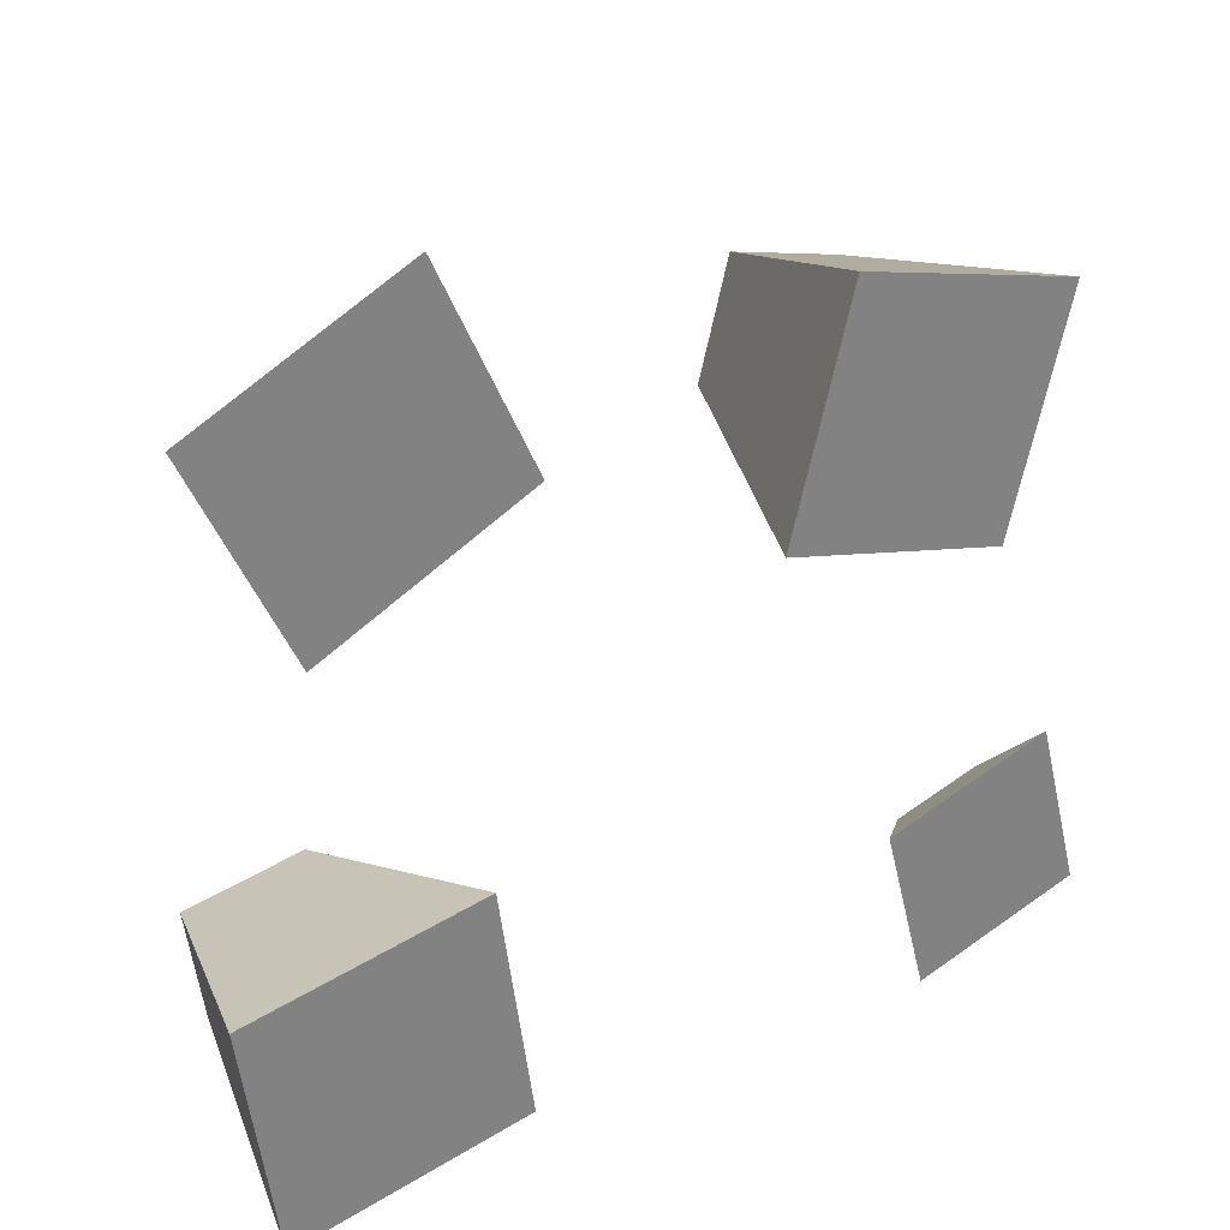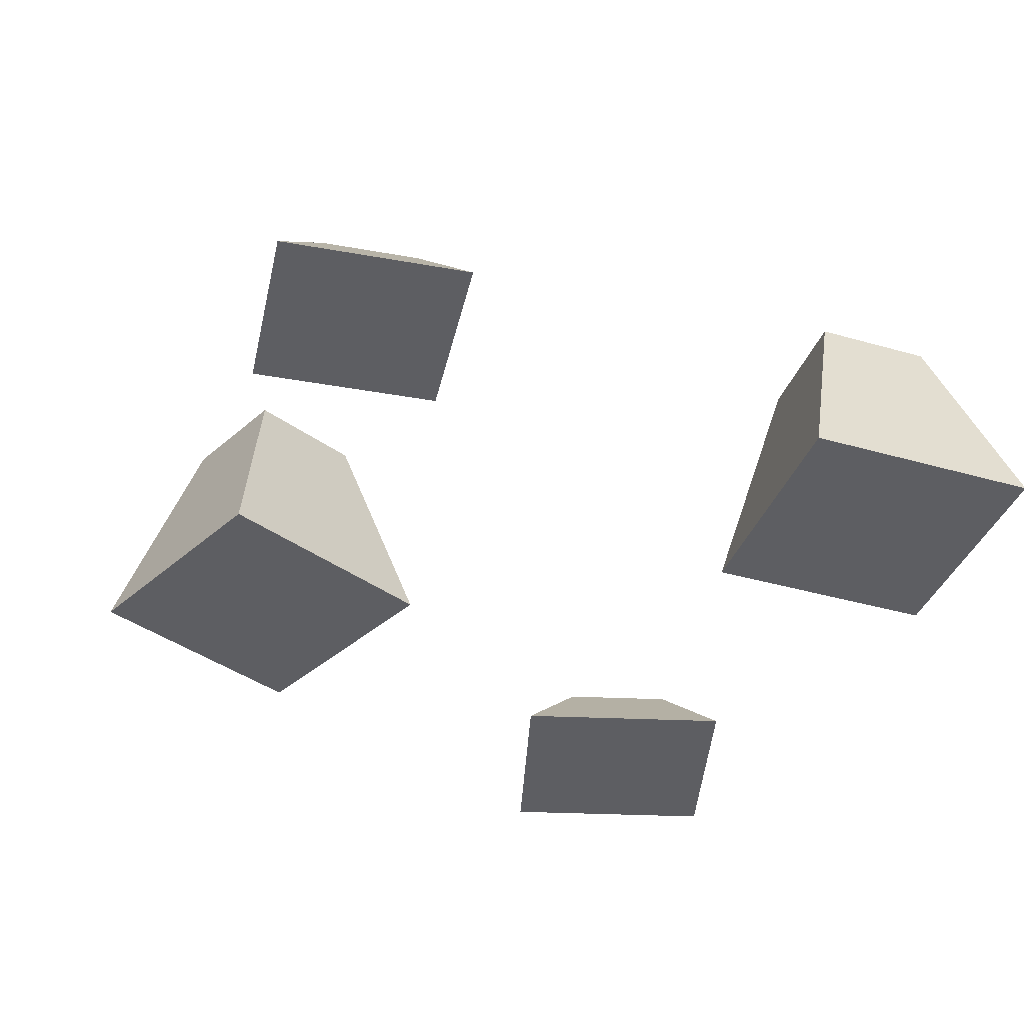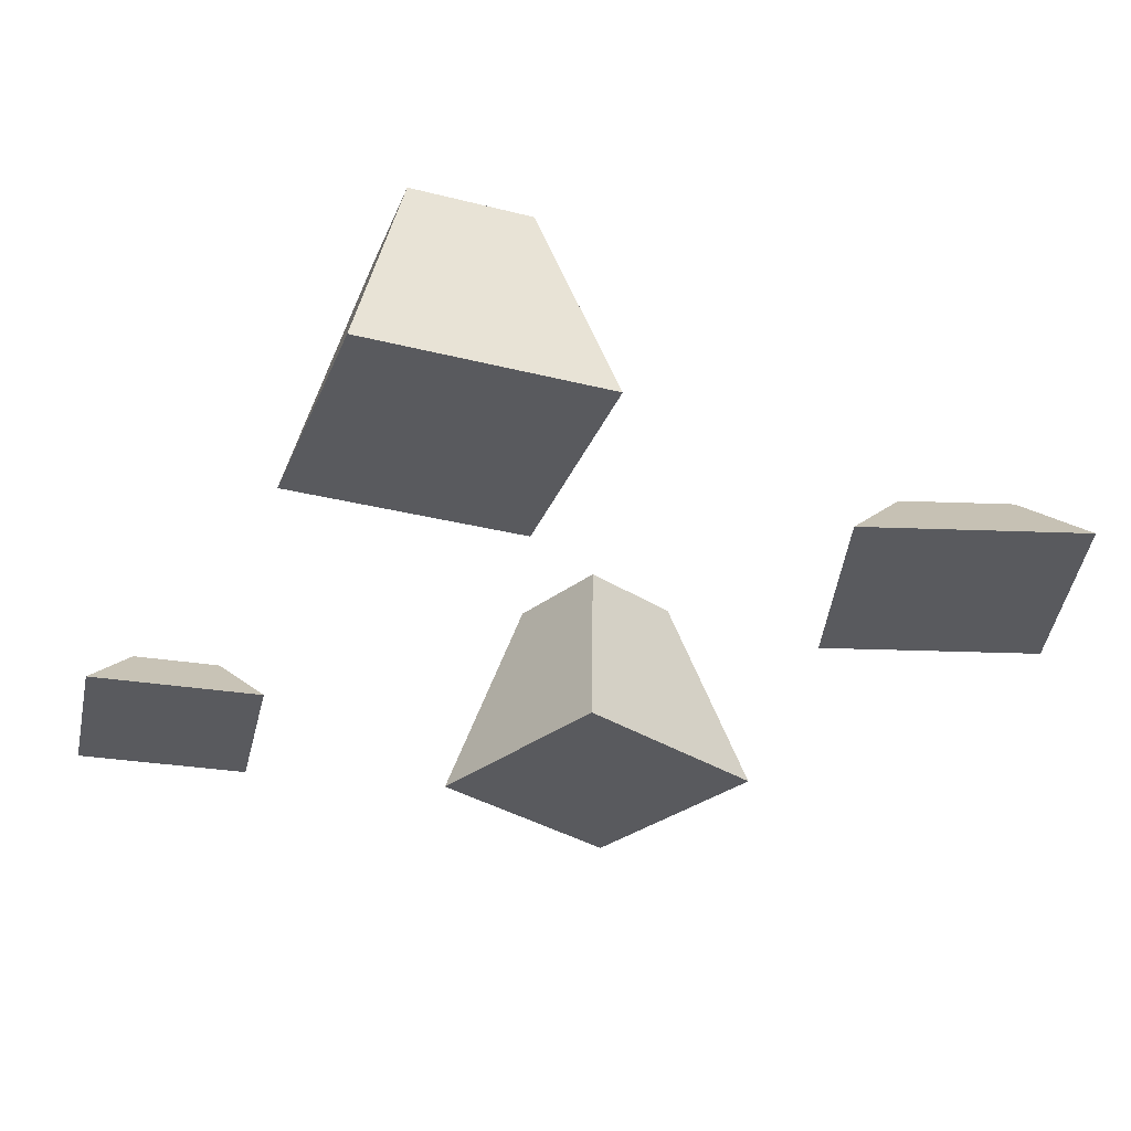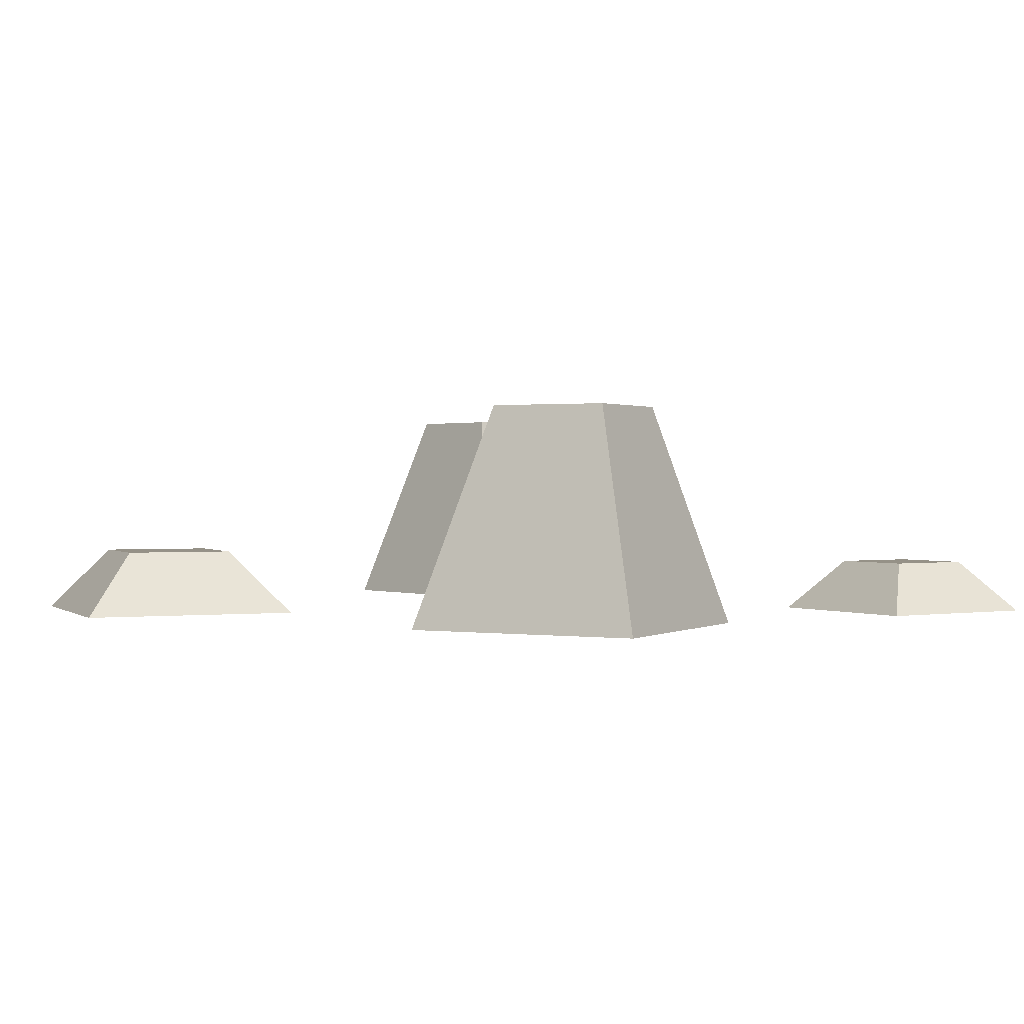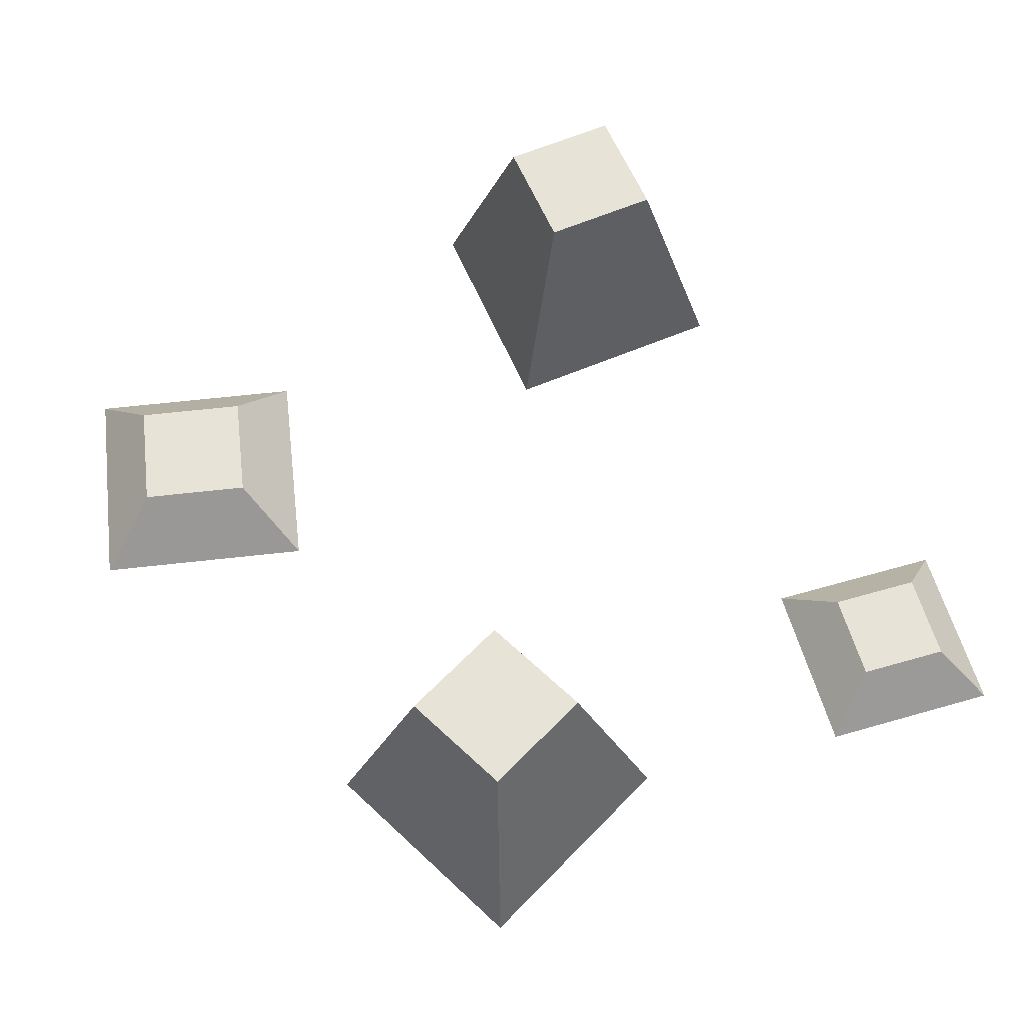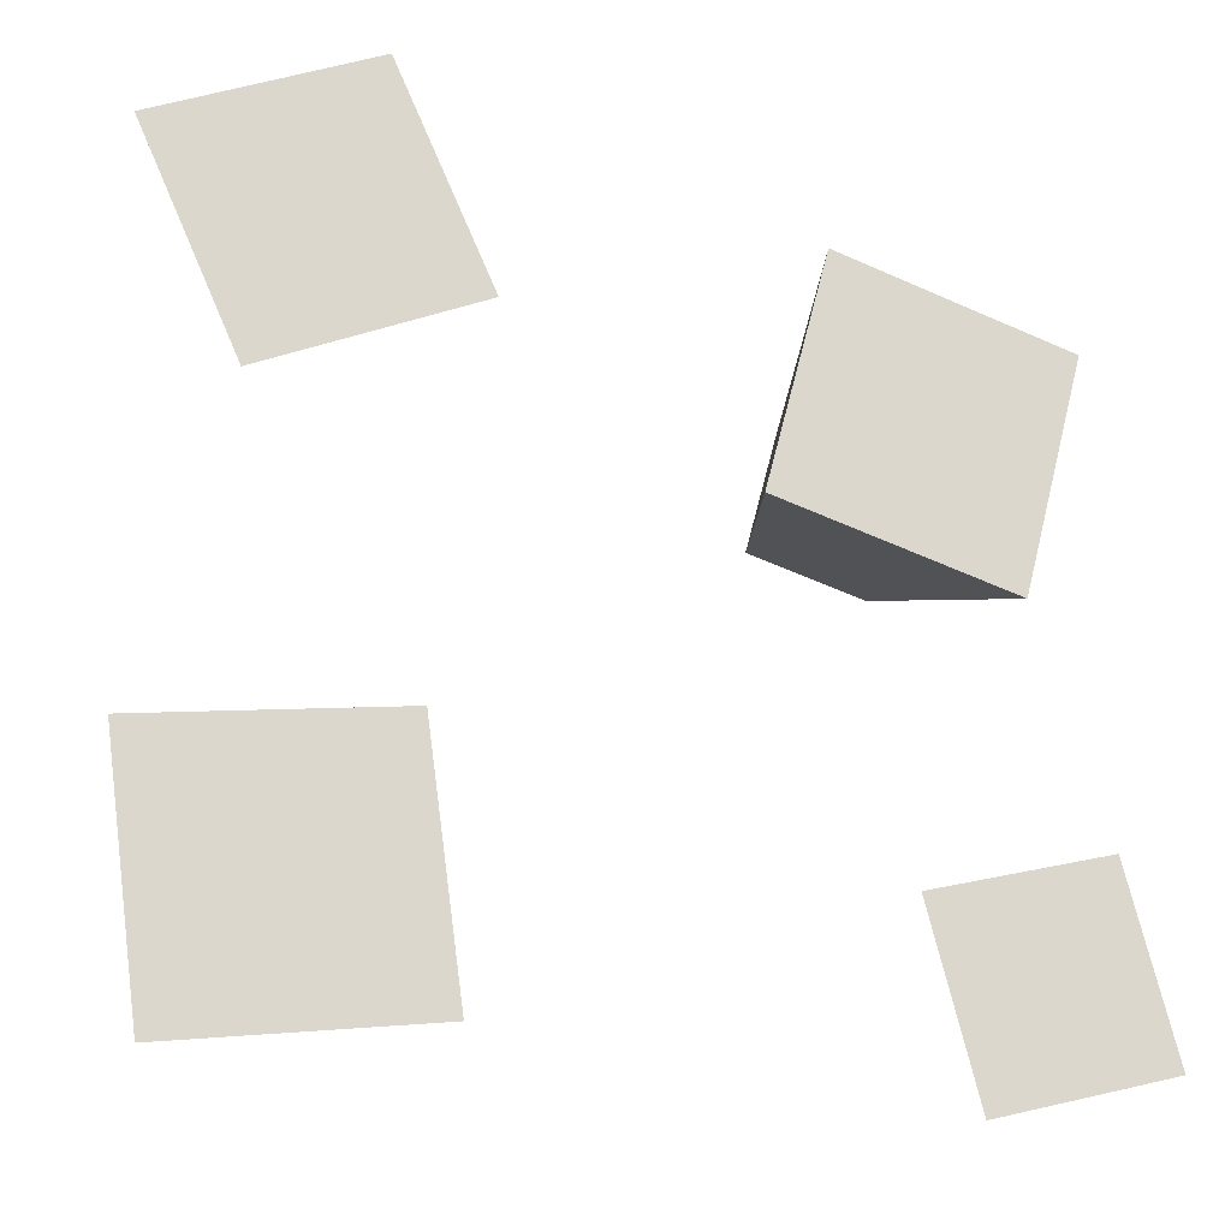
<metadata>
{"format":"obj","ext":"obj","renderer":"f3d","projection":"perspective","resolution":1024,"background":"white","views":[{"elev":30.5,"azim":-34.3,"up":"+Z"},{"elev":-38.9,"azim":152.3,"up":"+Y"},{"elev":-31.8,"azim":-117.7,"up":"+Y"},{"elev":0.9,"azim":42.7,"up":"+Y"},{"elev":61.9,"azim":58.7,"up":"+Y"},{"elev":-20.8,"azim":-19.5,"up":"+Z"}]}
</metadata>
<code>
g rocks_smallB
v 0.07512 1.33e-16 0.09338
v 0.1364 0.186 0.1287
v 0.1269 1.33e-16 0.2866
v 0.1622 0.186 0.2253
v 0.2588 0.186 0.1995
v 0.2329 0.186 0.1029
v 0.2683 1.33e-16 0.04162
v 0.3201 1.33e-16 0.2348
v 0.3194 0.04558 -0.2543
v 0.2997 0.04558 -0.1808
v 0.2459 0.04558 -0.274
v 0.2262 0.04558 -0.2005
v 0.2189 1.33e-16 -0.3206
v 0.1796 1.33e-16 -0.1736
v 0.366 1.33e-16 -0.2812
v 0.3266 1.33e-16 -0.1342
v -0.176 0.05626 0.2305
v -0.2152 0.05626 0.3158
v -0.2613 0.05626 0.1912
v -0.3006 0.05626 0.2766
v -0.2844 1.33e-16 0.1289
v -0.3629 1.33e-16 0.2996
v -0.1922 1.33e-16 0.3781
v -0.1137 1.33e-16 0.2074
v -0.1284 1.33e-16 -0.2828
v -0.3265 1.33e-16 -0.3107
v -0.1562 1.33e-16 -0.08479
v -0.3543 1.33e-16 -0.1126
v -0.1849 0.186 -0.2403
v -0.1988 0.186 -0.1413
v -0.2839 0.186 -0.2542
v -0.2978 0.186 -0.1552
f 3 2 1
f 2 3 4
f 6 4 5
f 4 6 2
f 6 8 7
f 8 6 5
f 5 3 8
f 3 5 4
f 2 7 1
f 7 2 6
f 11 10 9
f 10 11 12
f 14 11 13
f 11 14 12
f 11 15 13
f 15 11 9
f 10 14 16
f 14 10 12
f 9 16 15
f 16 9 10
f 19 18 17
f 18 19 20
f 22 19 21
f 19 22 20
f 18 22 23
f 22 18 20
f 17 23 24
f 23 17 18
f 19 24 21
f 24 19 17
f 23 21 24
f 21 23 22
f 3 7 8
f 7 3 1
f 16 13 15
f 13 16 14
f 27 26 25
f 26 27 28
f 31 30 29
f 30 31 32
f 31 25 26
f 25 31 29
f 30 28 27
f 28 30 32
f 28 31 26
f 31 28 32
f 29 27 25
f 27 29 30

</code>
